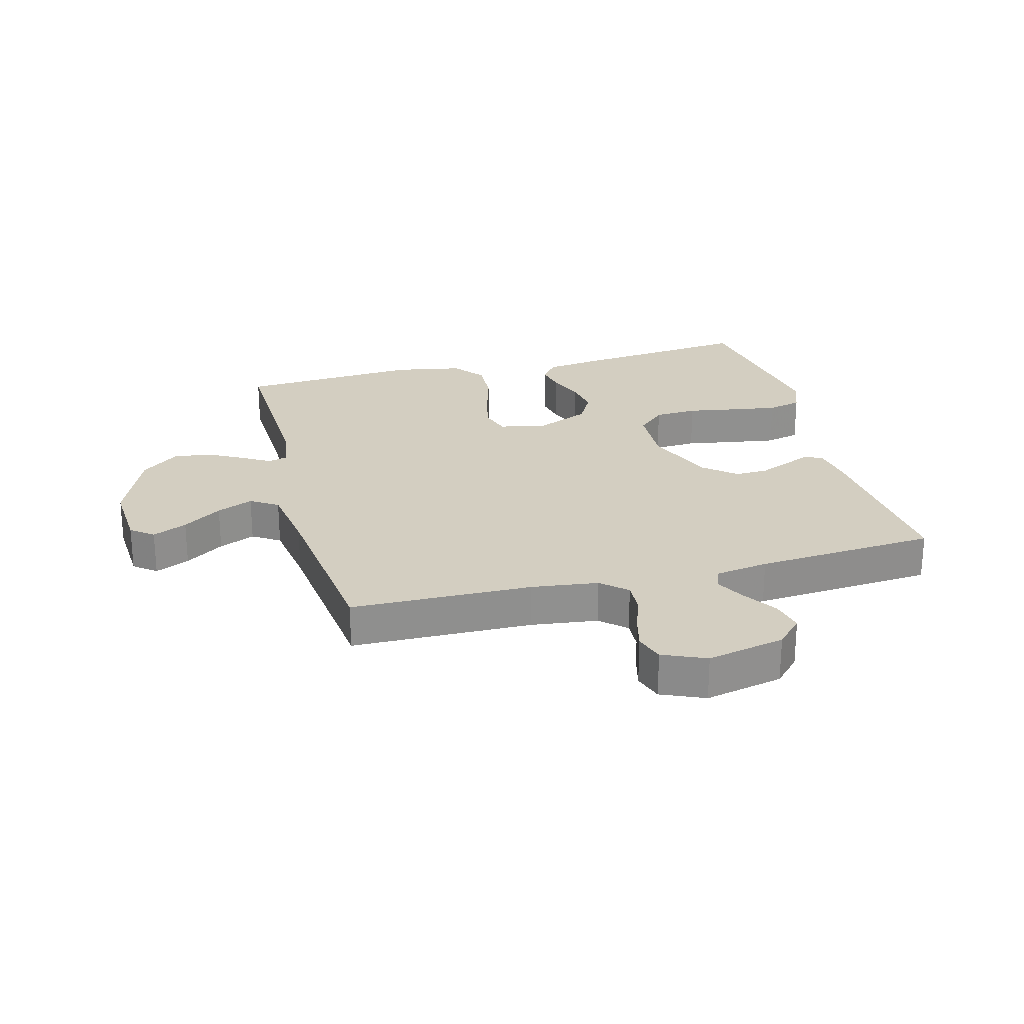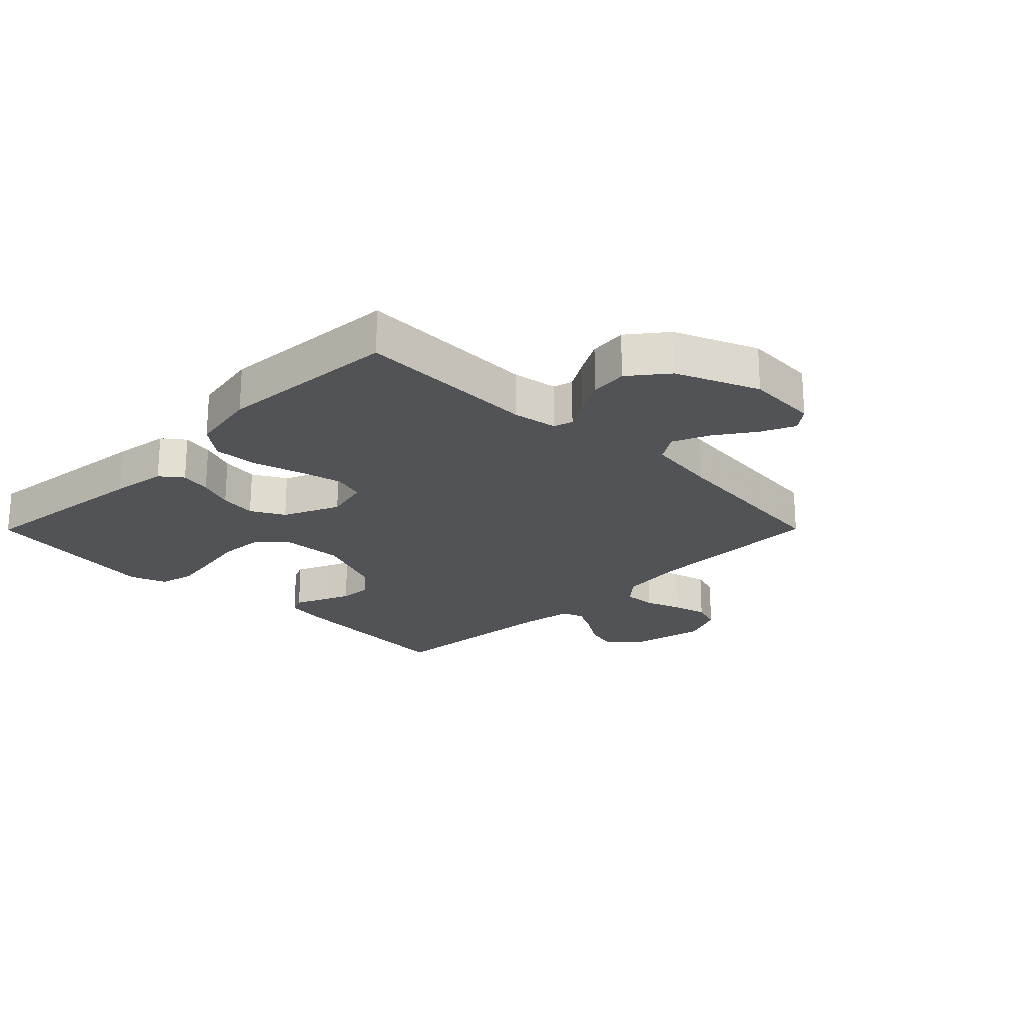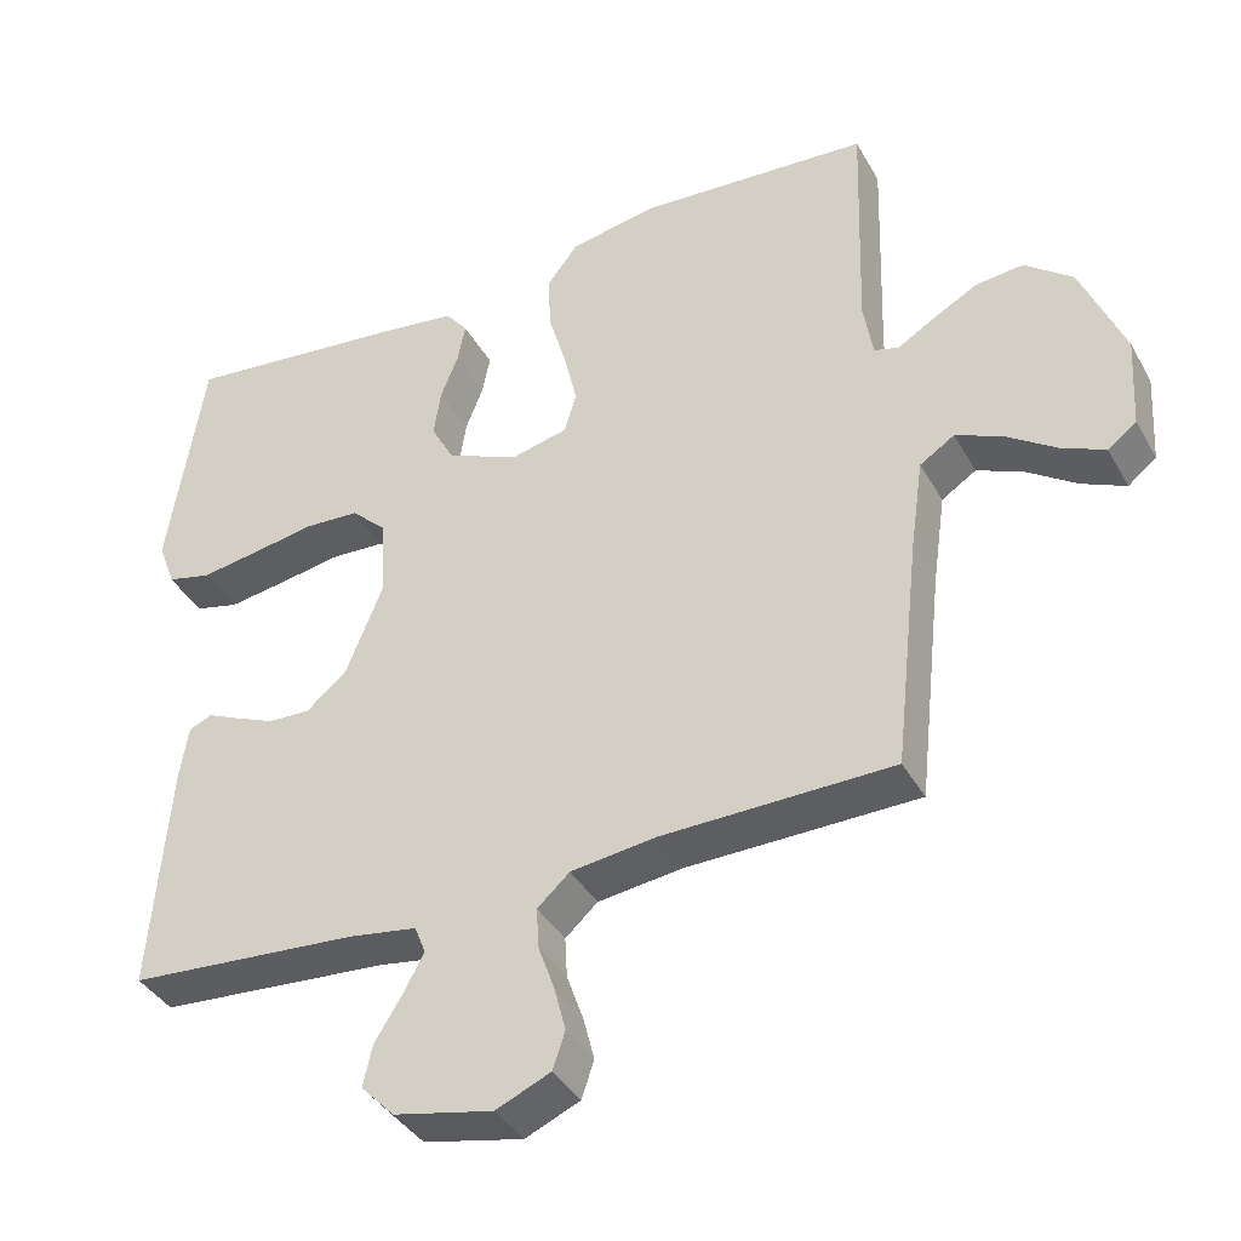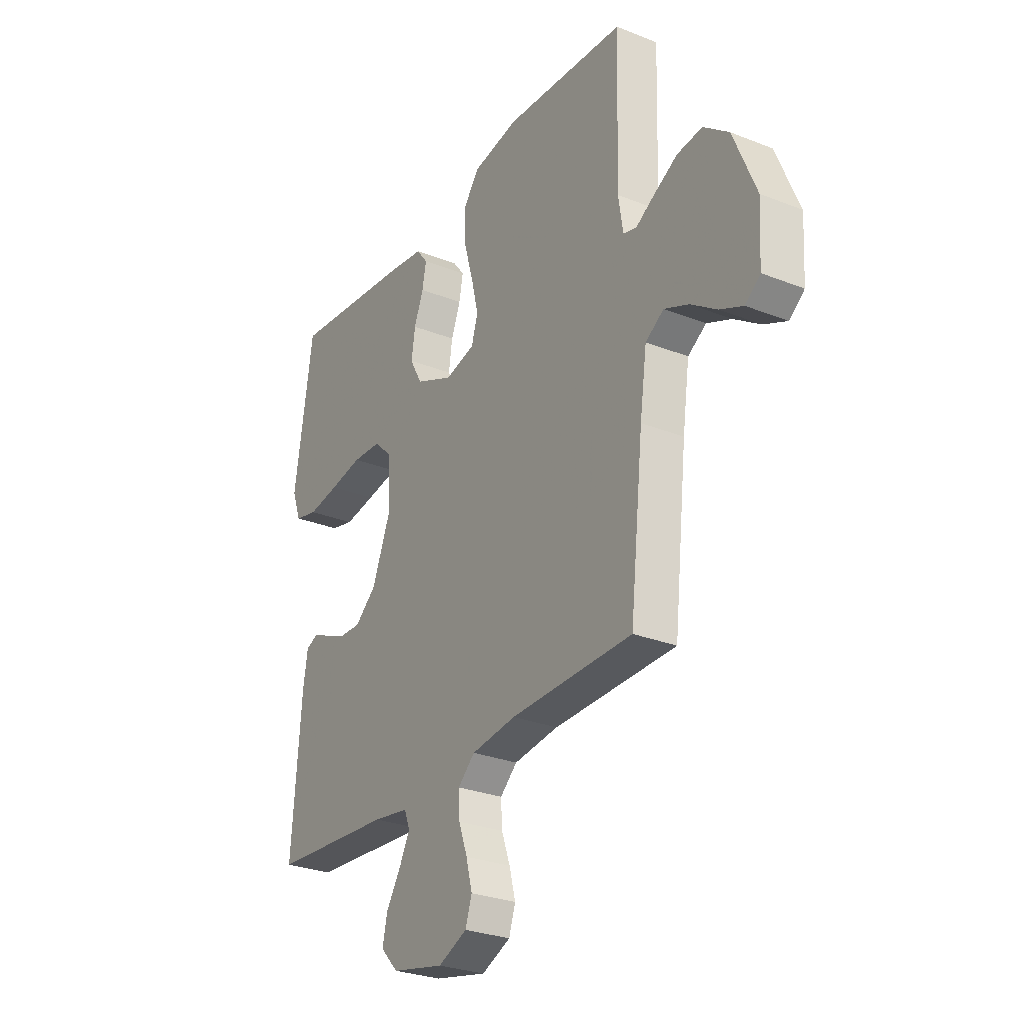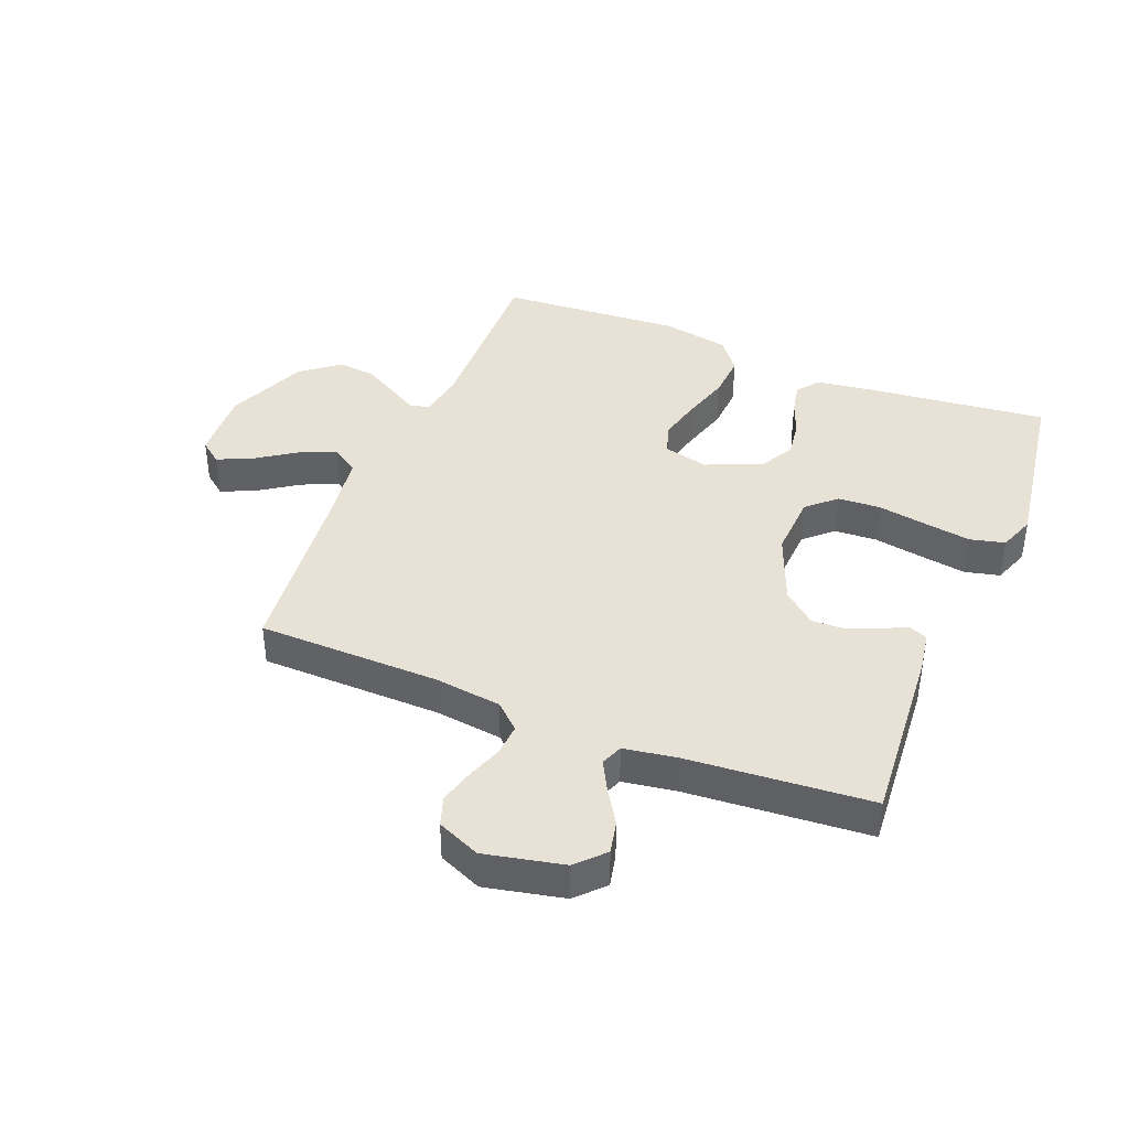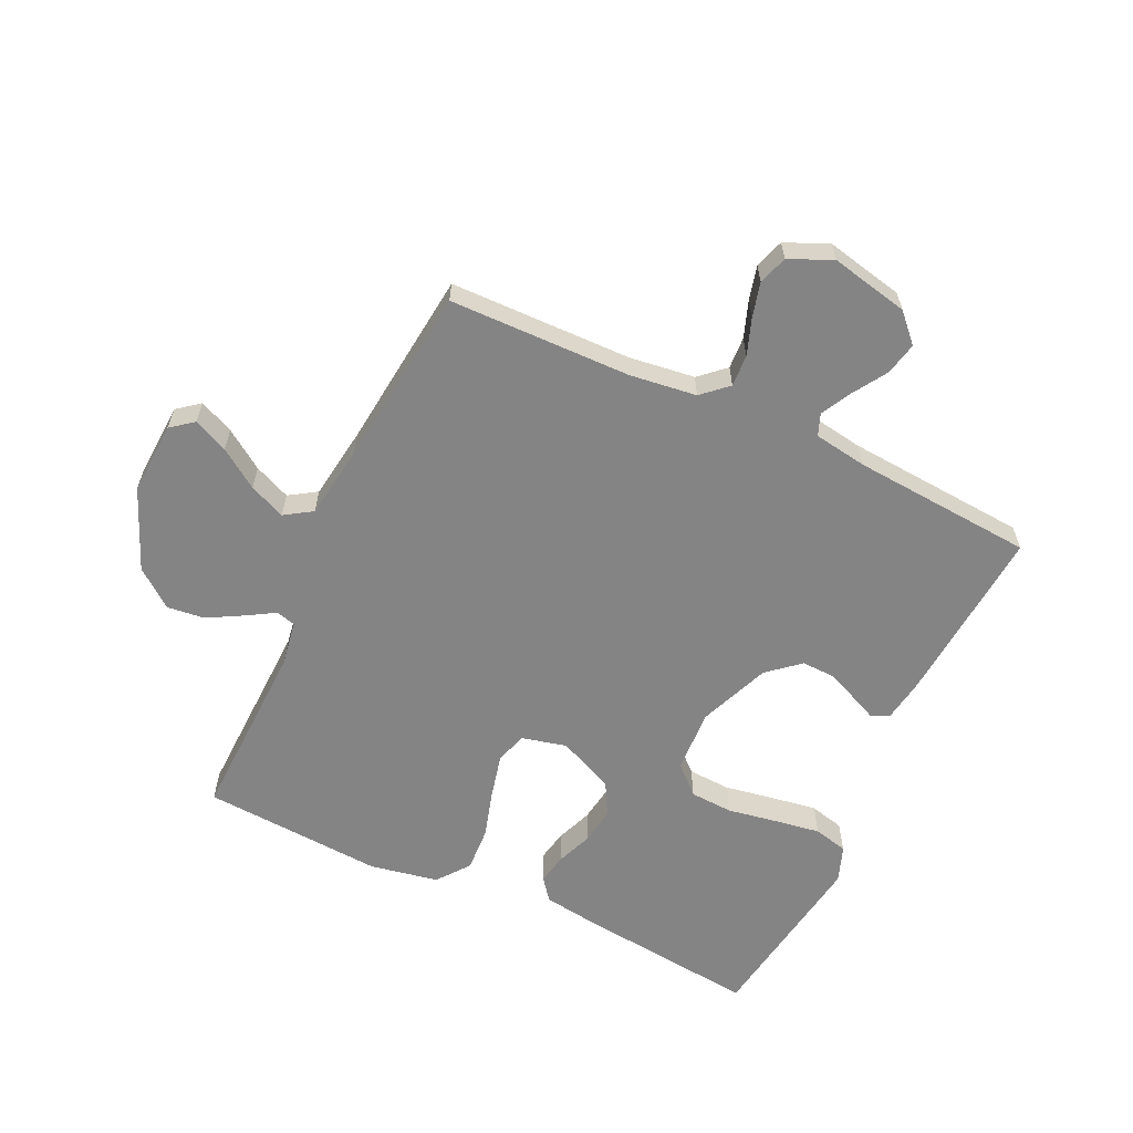
<metadata>
{"format":"obj","ext":"obj","renderer":"f3d","projection":"perspective","resolution":1024,"background":"white","views":[{"elev":24.9,"azim":165.2,"up":"+Y"},{"elev":-22.1,"azim":45.2,"up":"+Y"},{"elev":-38.7,"azim":26.6,"up":"+Z"},{"elev":-28.3,"azim":59.1,"up":"+Z"},{"elev":40.3,"azim":-157.9,"up":"+Y"},{"elev":-61.5,"azim":154.9,"up":"+Y"}]}
</metadata>
<code>
v -0.5 0.07 -0.5
v -0.476 0.07 -0.2
v -0.465 0.07 -0.132
v -0.435 0.07 -0.119
v -0.393 0.07 -0.138
v -0.341 0.07 -0.16
v -0.287 0.07 -0.162
v -0.234 0.07 -0.117
v -0.187 0.07 0
v -0.192 0.07 0.105
v -0.238 0.07 0.148
v -0.309 0.07 0.152
v -0.39 0.07 0.138
v -0.467 0.07 0.126
v -0.524 0.07 0.14
v -0.546 0.07 0.2
v -0.5 0.07 0.5
v -0.2 0.07 0.467
v -0.109 0.07 0.454
v -0.081 0.07 0.418
v -0.091 0.07 0.367
v -0.114 0.07 0.308
v -0.123 0.07 0.247
v -0.093 0.07 0.192
v 0 0.07 0.151
v 0.074 0.07 0.169
v 0.09 0.07 0.221
v 0.073 0.07 0.293
v 0.05 0.07 0.372
v 0.046 0.07 0.446
v 0.087 0.07 0.499
v 0.2 0.07 0.52
v 0.5 0.07 0.5
v 0.491 0.07 0.2
v 0.503 0.07 0.126
v 0.535 0.07 0.117
v 0.582 0.07 0.145
v 0.64 0.07 0.177
v 0.702 0.07 0.184
v 0.764 0.07 0.135
v 0.82 0.07 0
v 0.813 0.07 -0.119
v 0.776 0.07 -0.148
v 0.719 0.07 -0.122
v 0.655 0.07 -0.078
v 0.595 0.07 -0.052
v 0.55 0.07 -0.081
v 0.533 0.07 -0.2
v 0.5 0.07 -0.5
v 0.2 0.07 -0.505
v 0.09 0.07 -0.519
v 0.048 0.07 -0.557
v 0.051 0.07 -0.61
v 0.072 0.07 -0.669
v 0.087 0.07 -0.727
v 0.071 0.07 -0.775
v 0 0.07 -0.806
v -0.129 0.07 -0.778
v -0.172 0.07 -0.733
v -0.16 0.07 -0.679
v -0.124 0.07 -0.622
v -0.098 0.07 -0.573
v -0.112 0.07 -0.537
v -0.2 0.07 -0.523
v -0.5 0 -0.5
v -0.476 0 -0.2
v -0.465 0 -0.132
v -0.435 0 -0.119
v -0.393 0 -0.138
v -0.341 0 -0.16
v -0.287 0 -0.162
v -0.234 0 -0.117
v -0.187 0 0
v -0.192 0 0.105
v -0.238 0 0.148
v -0.309 0 0.152
v -0.39 0 0.138
v -0.467 0 0.126
v -0.524 0 0.14
v -0.546 0 0.2
v -0.5 0 0.5
v -0.2 0 0.467
v -0.109 0 0.454
v -0.081 0 0.418
v -0.091 0 0.367
v -0.114 0 0.308
v -0.123 0 0.247
v -0.093 0 0.192
v 0 0 0.151
v 0.074 0 0.169
v 0.09 0 0.221
v 0.073 0 0.293
v 0.05 0 0.372
v 0.046 0 0.446
v 0.087 0 0.499
v 0.2 0 0.52
v 0.5 0 0.5
v 0.491 0 0.2
v 0.503 0 0.126
v 0.535 0 0.117
v 0.582 0 0.145
v 0.64 0 0.177
v 0.702 0 0.184
v 0.764 0 0.135
v 0.82 0 0
v 0.813 0 -0.119
v 0.776 0 -0.148
v 0.719 0 -0.122
v 0.655 0 -0.078
v 0.595 0 -0.052
v 0.55 0 -0.081
v 0.533 0 -0.2
v 0.5 0 -0.5
v 0.2 0 -0.505
v 0.09 0 -0.519
v 0.048 0 -0.557
v 0.051 0 -0.61
v 0.072 0 -0.669
v 0.087 0 -0.727
v 0.071 0 -0.775
v 0 0 -0.806
v -0.129 0 -0.778
v -0.172 0 -0.733
v -0.16 0 -0.679
v -0.124 0 -0.622
v -0.098 0 -0.573
v -0.112 0 -0.537
v -0.2 0 -0.523
f 59 60 61
f 58 59 61
f 57 58 61
f 56 57 61
f 55 56 61
f 54 55 61
f 53 54 61
f 52 53 61 62
f 51 52 62 63
f 48 49 50
f 51 63 64
f 50 51 64
f 48 50 64
f 47 48 64
f 43 44 45
f 42 43 45
f 41 42 45
f 40 41 45
f 39 40 45
f 38 39 45
f 37 38 45
f 36 37 45
f 35 36 45 46
f 32 33 34
f 31 32 34
f 30 31 34
f 29 30 34
f 28 29 34
f 27 28 34 35
f 35 46 47
f 27 35 47
f 26 27 47
f 20 21 22
f 19 20 22
f 18 19 22
f 17 18 22
f 16 17 22
f 15 16 22
f 14 15 22
f 13 14 22
f 12 13 22
f 11 12 22 23
f 10 11 23 24
f 3 4 5
f 2 3 5
f 1 2 5
f 64 1 5
f 64 5 6
f 25 26 47 64
f 9 10 24 25
f 8 9 25 64
f 7 8 64
f 6 7 64
f 125 124 123
f 125 123 122
f 125 122 121
f 125 121 120
f 125 120 119
f 125 119 118
f 125 118 117
f 126 125 117 116
f 127 126 116 115
f 114 113 112
f 128 127 115
f 128 115 114
f 128 114 112
f 128 112 111
f 109 108 107
f 109 107 106
f 109 106 105
f 109 105 104
f 109 104 103
f 109 103 102
f 109 102 101
f 109 101 100
f 110 109 100 99
f 98 97 96
f 98 96 95
f 98 95 94
f 98 94 93
f 98 93 92
f 99 98 92 91
f 111 110 99
f 111 99 91
f 111 91 90
f 86 85 84
f 86 84 83
f 86 83 82
f 86 82 81
f 86 81 80
f 86 80 79
f 86 79 78
f 86 78 77
f 86 77 76
f 87 86 76 75
f 88 87 75 74
f 69 68 67
f 69 67 66
f 69 66 65
f 69 65 128
f 70 69 128
f 128 111 90 89
f 89 88 74 73
f 128 89 73 72
f 128 72 71
f 128 71 70
f 1 65 66 2
f 2 66 67 3
f 3 67 68 4
f 4 68 69 5
f 5 69 70 6
f 6 70 71 7
f 7 71 72 8
f 8 72 73 9
f 9 73 74 10
f 10 74 75 11
f 11 75 76 12
f 12 76 77 13
f 13 77 78 14
f 14 78 79 15
f 15 79 80 16
f 16 80 81 17
f 17 81 82 18
f 18 82 83 19
f 19 83 84 20
f 20 84 85 21
f 21 85 86 22
f 22 86 87 23
f 23 87 88 24
f 24 88 89 25
f 25 89 90 26
f 26 90 91 27
f 27 91 92 28
f 28 92 93 29
f 29 93 94 30
f 30 94 95 31
f 31 95 96 32
f 32 96 97 33
f 33 97 98 34
f 34 98 99 35
f 35 99 100 36
f 36 100 101 37
f 37 101 102 38
f 38 102 103 39
f 39 103 104 40
f 40 104 105 41
f 41 105 106 42
f 42 106 107 43
f 43 107 108 44
f 44 108 109 45
f 45 109 110 46
f 46 110 111 47
f 47 111 112 48
f 48 112 113 49
f 49 113 114 50
f 50 114 115 51
f 51 115 116 52
f 52 116 117 53
f 53 117 118 54
f 54 118 119 55
f 55 119 120 56
f 56 120 121 57
f 57 121 122 58
f 58 122 123 59
f 59 123 124 60
f 60 124 125 61
f 61 125 126 62
f 62 126 127 63
f 63 127 128 64
f 64 128 65 1

</code>
